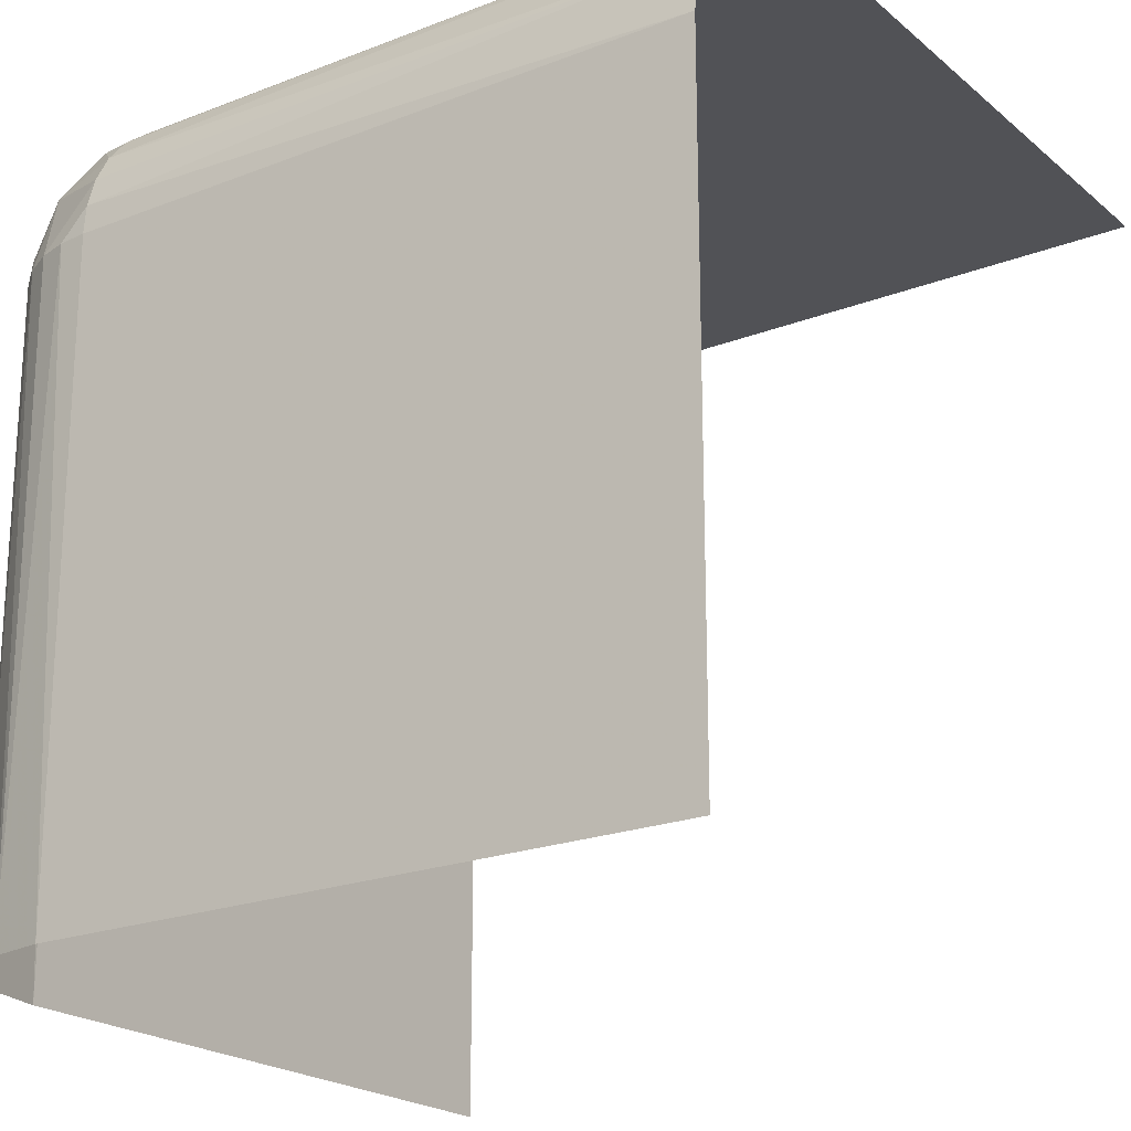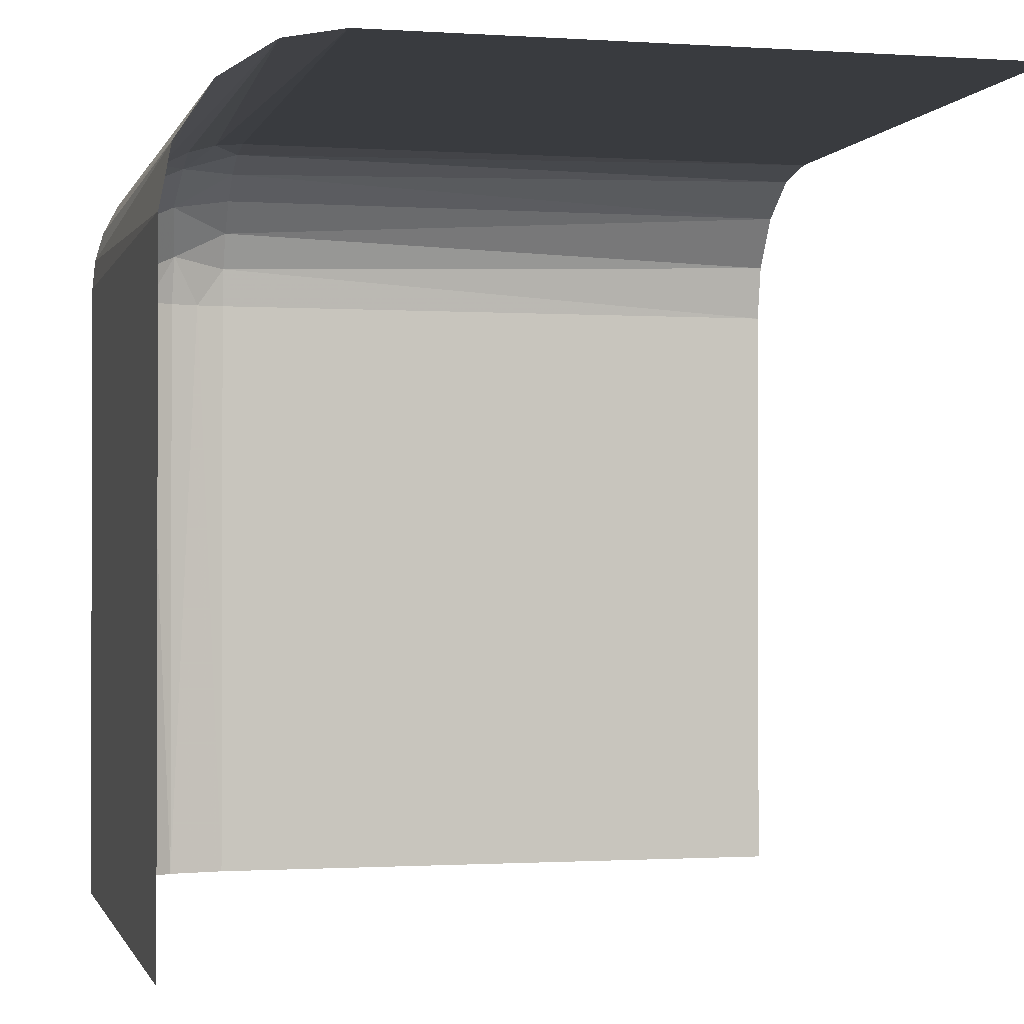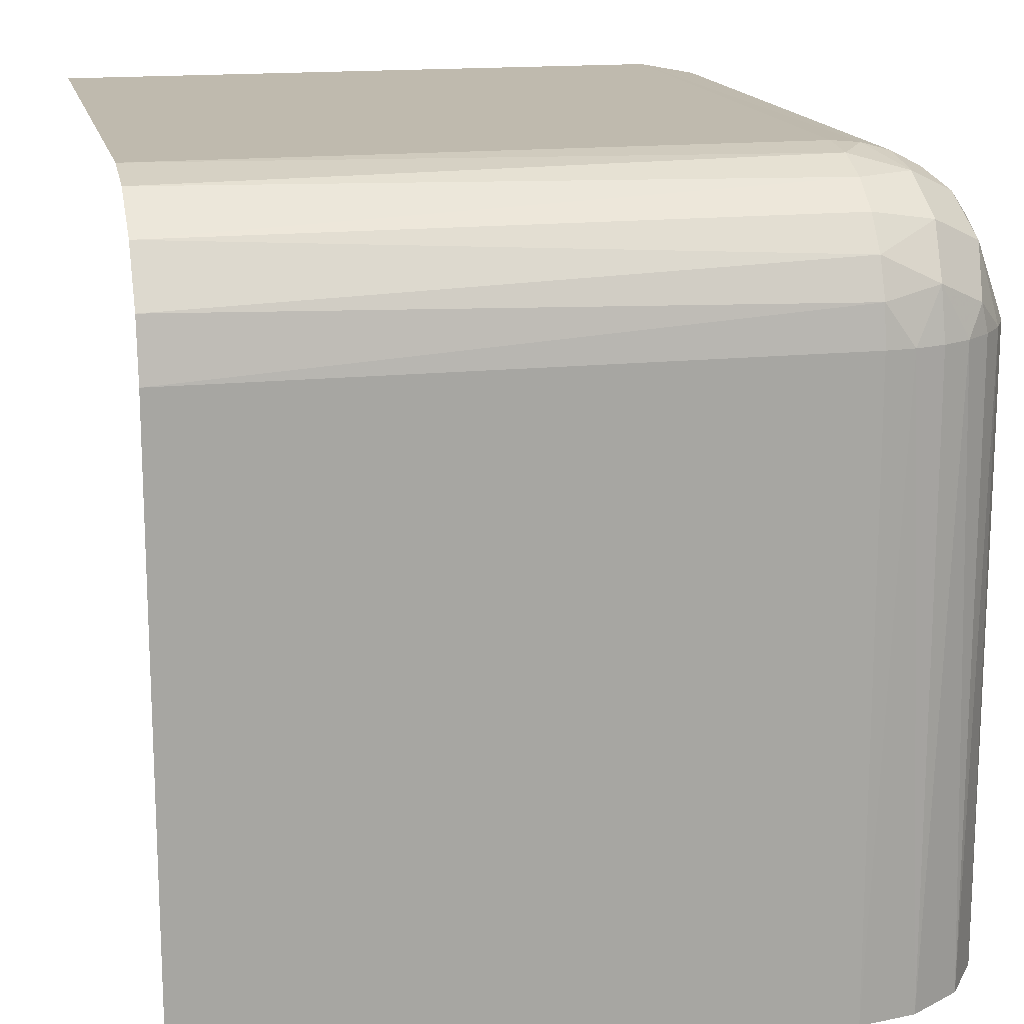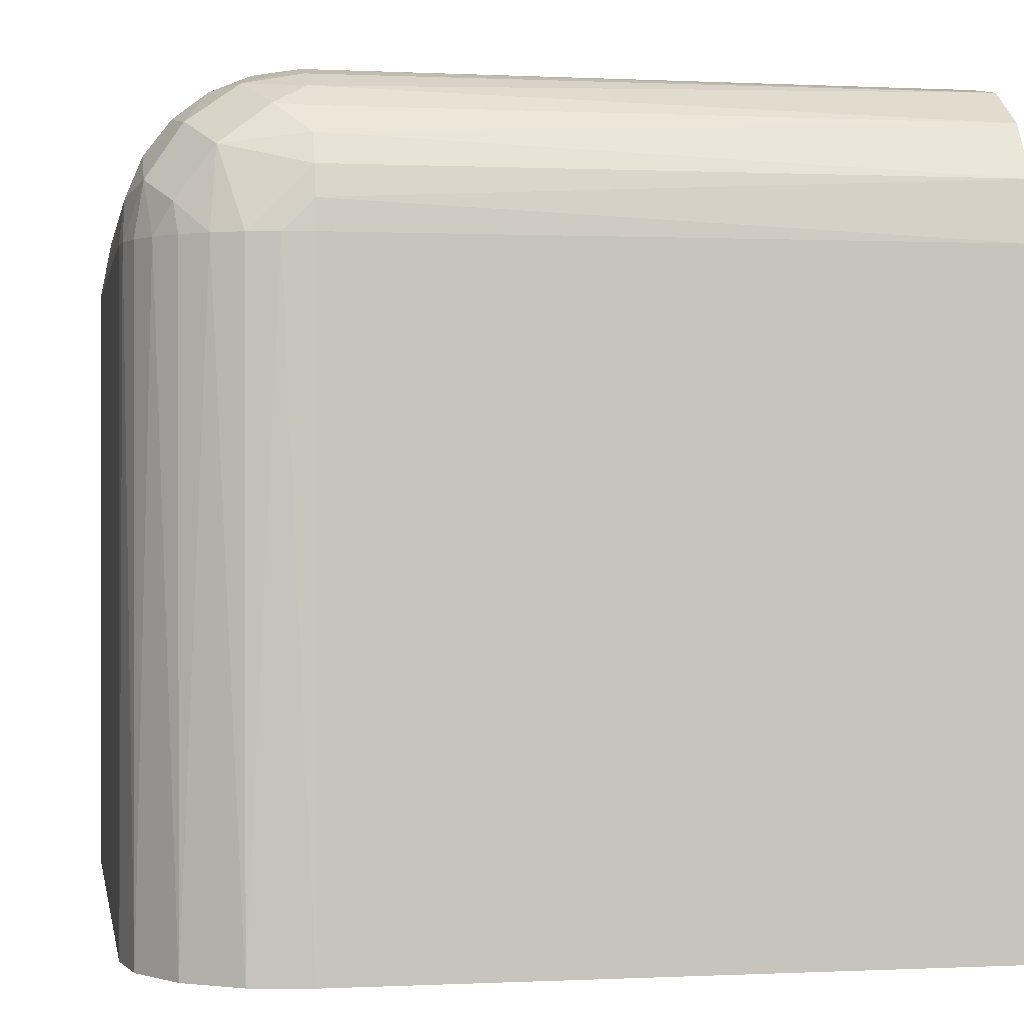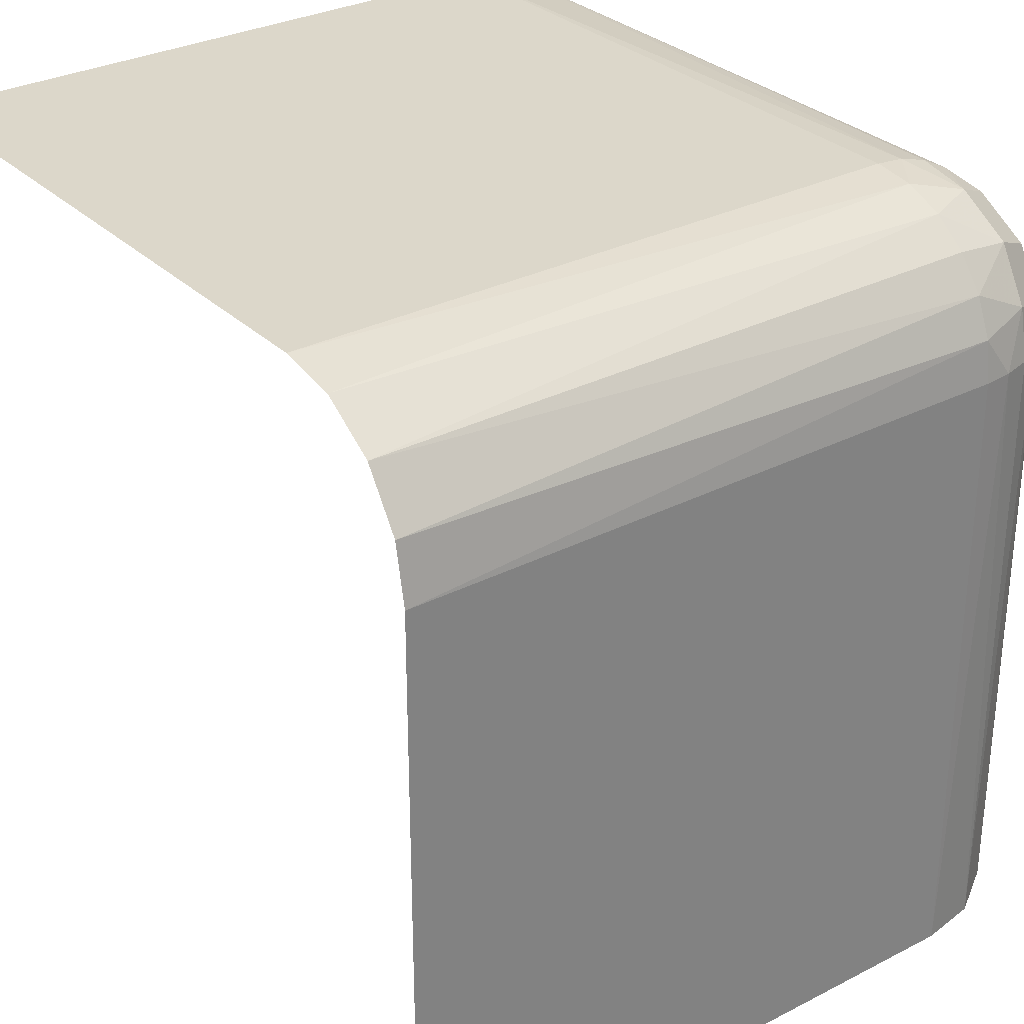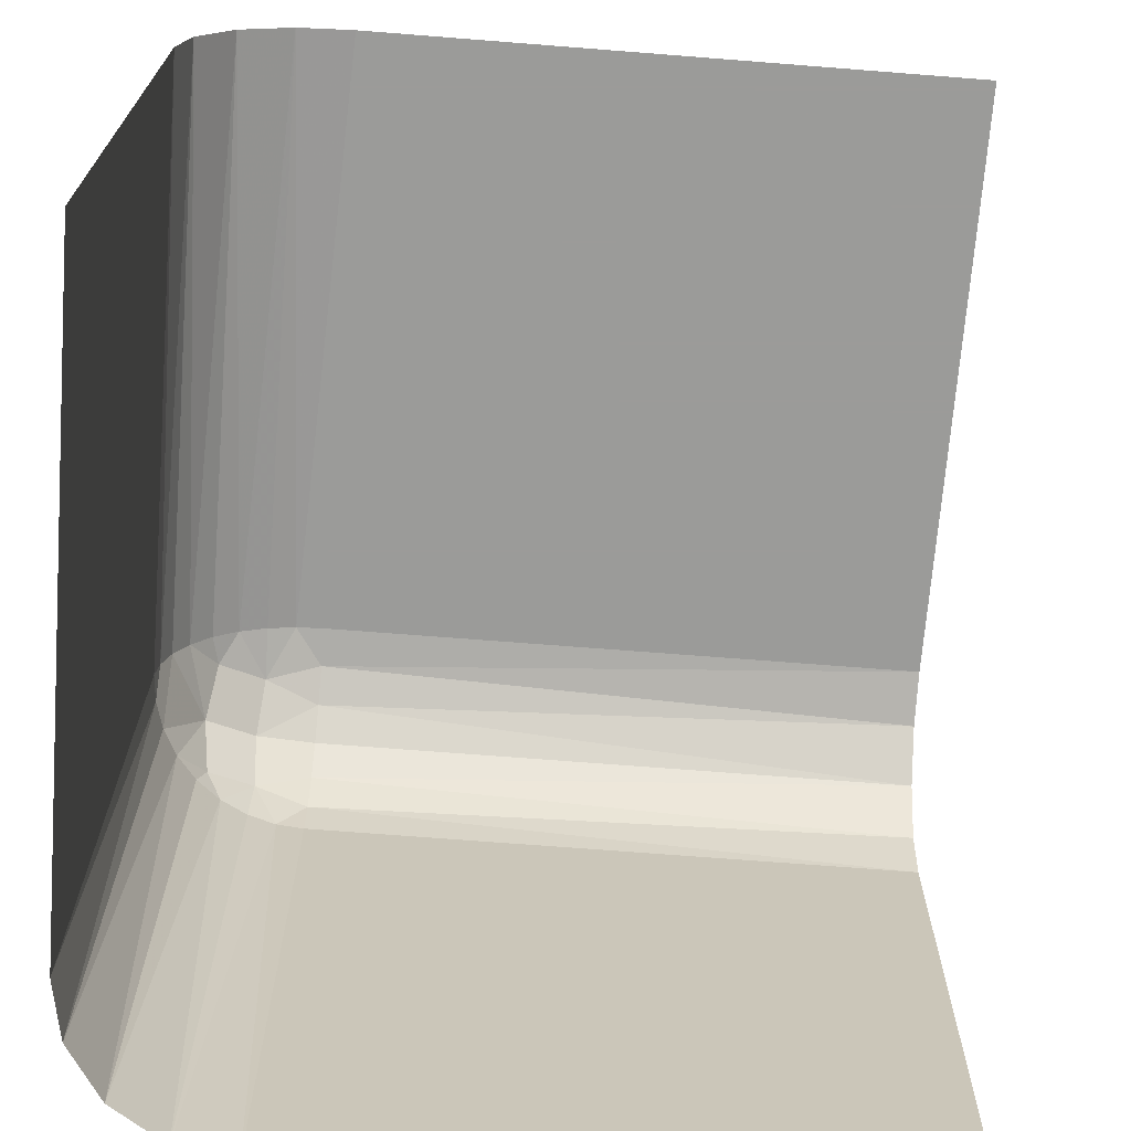
<metadata>
{"format":"obj","ext":"obj","renderer":"f3d","projection":"perspective","resolution":1024,"background":"white","views":[{"elev":-21.2,"azim":-145.1,"up":"+Y"},{"elev":-1.1,"azim":-103.8,"up":"+Y"},{"elev":15.8,"azim":77.3,"up":"+Y"},{"elev":0.4,"azim":169.8,"up":"+Y"},{"elev":30.5,"azim":53.5,"up":"+Y"},{"elev":-69.6,"azim":-94.5,"up":"+Y"}]}
</metadata>
<code>
g t_09
v -0.1 -0.1 0
v -0.5 -0.5 0
v -0.5 -0.1 0
v -0.5 -0.3 0
v -0.1 -0.5 0
v -0.3 -0.5 0
v 0 -0.1 0.1
v 0 -0.5 0.1
v -0.0818 -0.1 0.001669
v -0.06319 -0.1 0.007021
v -0.04528 -0.1 0.0163
v -0.02929 -0.1 0.02929
v -0.0163 -0.1 0.04528
v -0.007021 -0.1 0.06319
v -0.001669 -0.1 0.0818
v -0.007021 -0.5 0.06319
v -0.02929 -0.5 0.02929
v -0.06319 -0.5 0.007021
v -0.1 0 0.1
v -0.0657 -0.01323 0.06402
v -0.03412 -0.03551 0.06126
v -0.01252 -0.06728 0.06428
v -0.08017 -0.0277 0.03382
v -0.0497 -0.05109 0.02874
v -0.02688 -0.08165 0.0343
v -0.1 -0.001669 0.0818
v -0.1 -0.007021 0.06319
v -0.1 -0.0163 0.04528
v -0.1 -0.02929 0.02929
v -0.1 -0.04528 0.0163
v -0.1 -0.06319 0.007021
v -0.1 -0.0818 0.001669
v -0.003407 -0.07412 0.1
v -0.0134 -0.05 0.1
v -0.02929 -0.02929 0.1
v -0.05 -0.0134 0.1
v -0.07412 -0.003407 0.1
v -0.5 0 0.1
v -0.1 0 0.5
v -0.1 0 0.1
v -0.5 0 0.5
v -0.3 0 0.5
v -0.5 0 0.3
v 0 -0.1 0.5
v 0 -0.3 0.5
v 0 -0.5 0.5
v 0 -0.5 0.3
v 0 -0.1 0.1
v 0 -0.1 0.5
v -0.1 0 0.5
v -0.06319 -0.007021 0.5
v -0.02929 -0.02929 0.5
v -0.007021 -0.06319 0.5
v -0.5 -0.06319 0.007021
v -0.5 -0.02929 0.02929
v -0.5 -0.007021 0.06319
f 1 5 6
f 4 1 6
f 6 2 4
f 1 4 3
f 8 15 7
f 16 14 15
f 17 12 13
f 18 10 11
f 11 12 17
f 13 14 16
f 16 17 13
f 17 18 11
f 5 1 9
f 9 18 5
f 9 10 18
f 8 16 15
f 24 23 21
f 25 24 22
f 26 19 37
f 20 37 36
f 20 27 26
f 20 36 21
f 26 37 20
f 22 34 33
f 15 33 7
f 33 15 22
f 13 22 14
f 22 15 14
f 21 35 34
f 27 20 28
f 23 29 28
f 30 29 23
f 31 30 24
f 10 32 31
f 30 23 24
f 1 32 9
f 13 25 22
f 11 24 25
f 12 25 13
f 10 24 11
f 11 25 12
f 10 31 24
f 10 9 32
f 23 28 20
f 42 43 41
f 40 38 43
f 40 42 39
f 43 42 40
f 47 45 46
f 48 44 45
f 48 47 8
f 45 47 48
f 53 49 33
f 52 53 34
f 51 52 36
f 50 51 37
f 53 33 34
f 51 36 37
f 3 32 1
f 54 31 32
f 55 29 30
f 56 27 28
f 28 29 55
f 30 31 54
f 54 55 30
f 55 56 28
f 38 40 26
f 56 38 26
f 3 54 32
f 23 20 21
f 24 21 22
f 36 35 21
f 21 34 22
f 49 48 33
f 52 34 35
f 52 35 36
f 50 37 40
f 56 26 27

</code>
